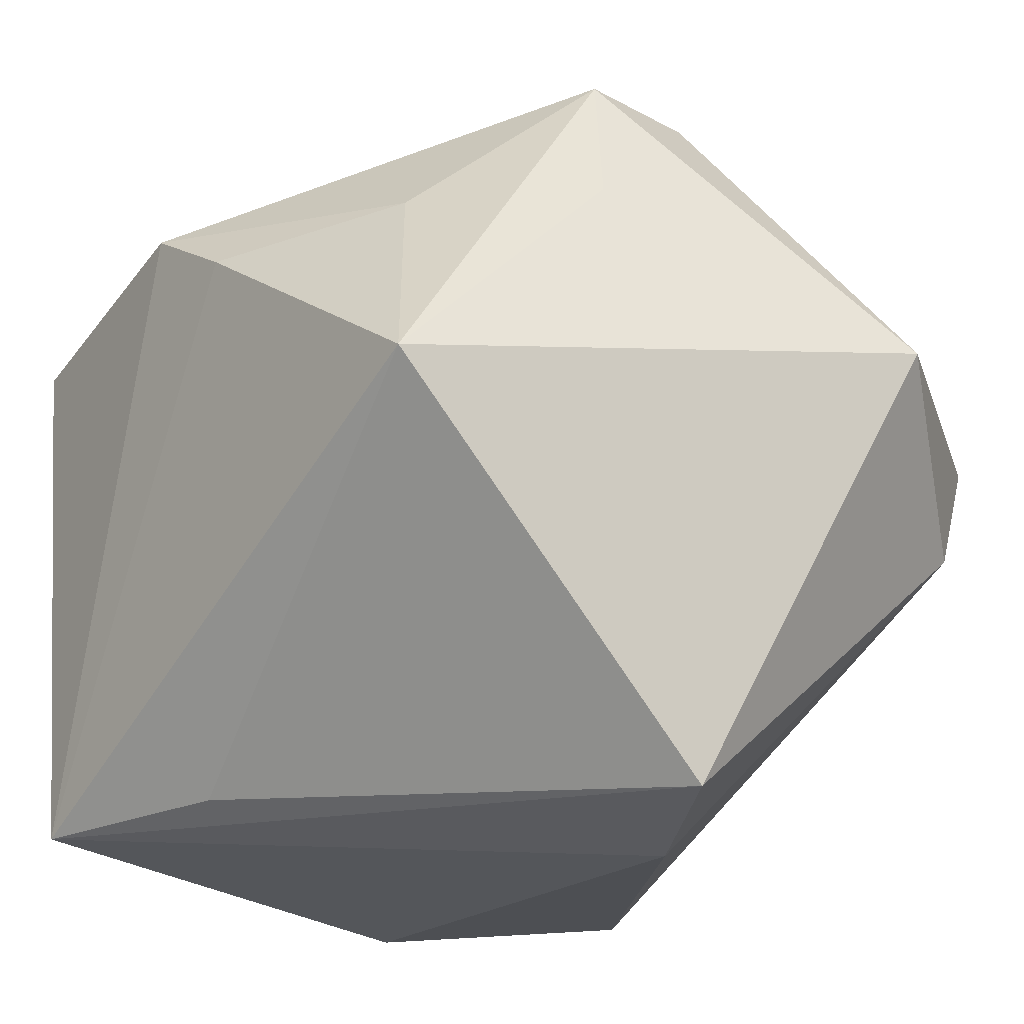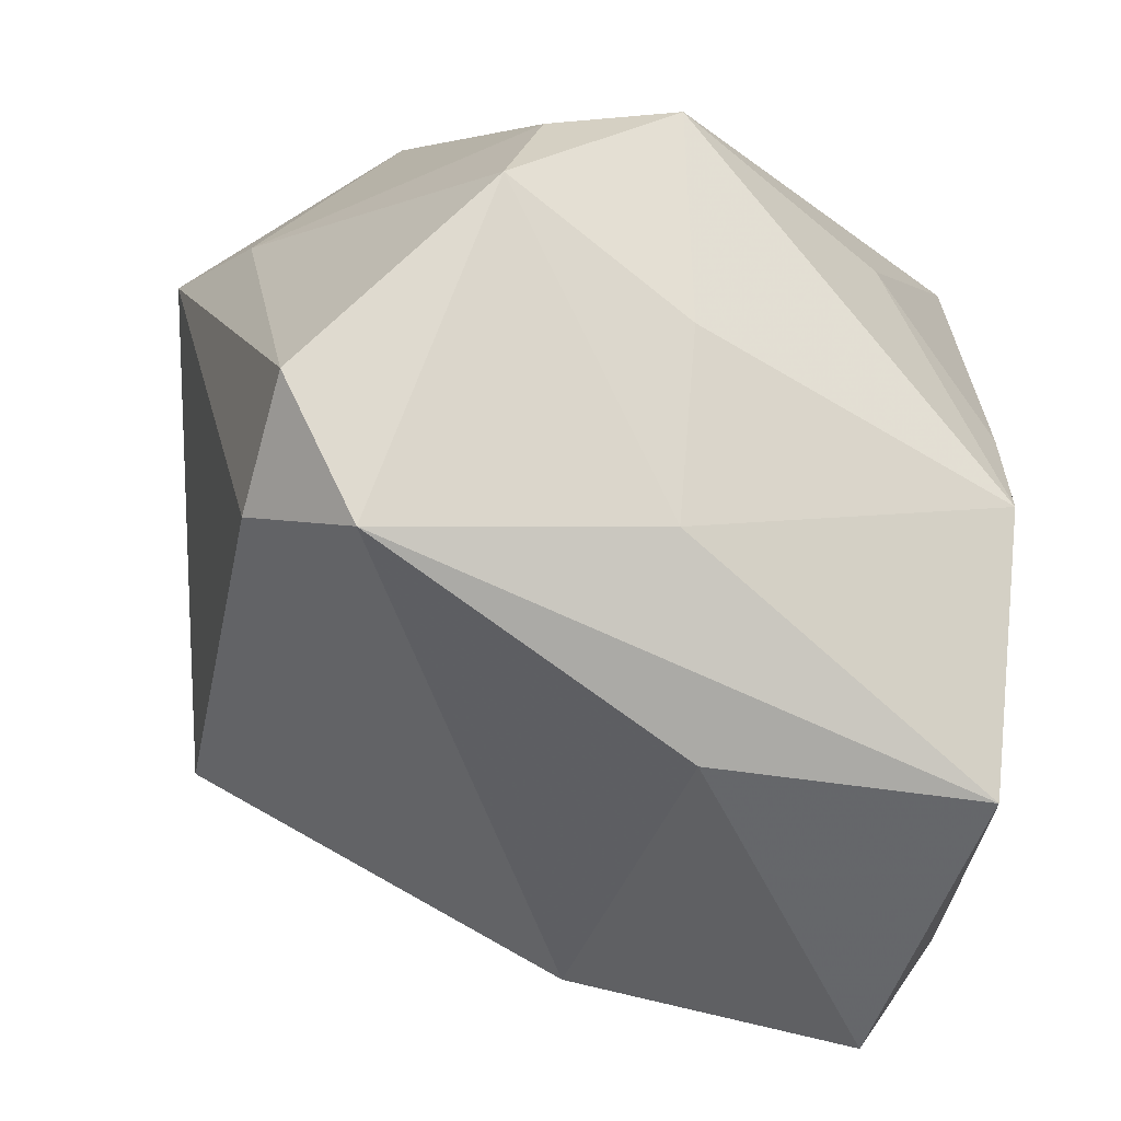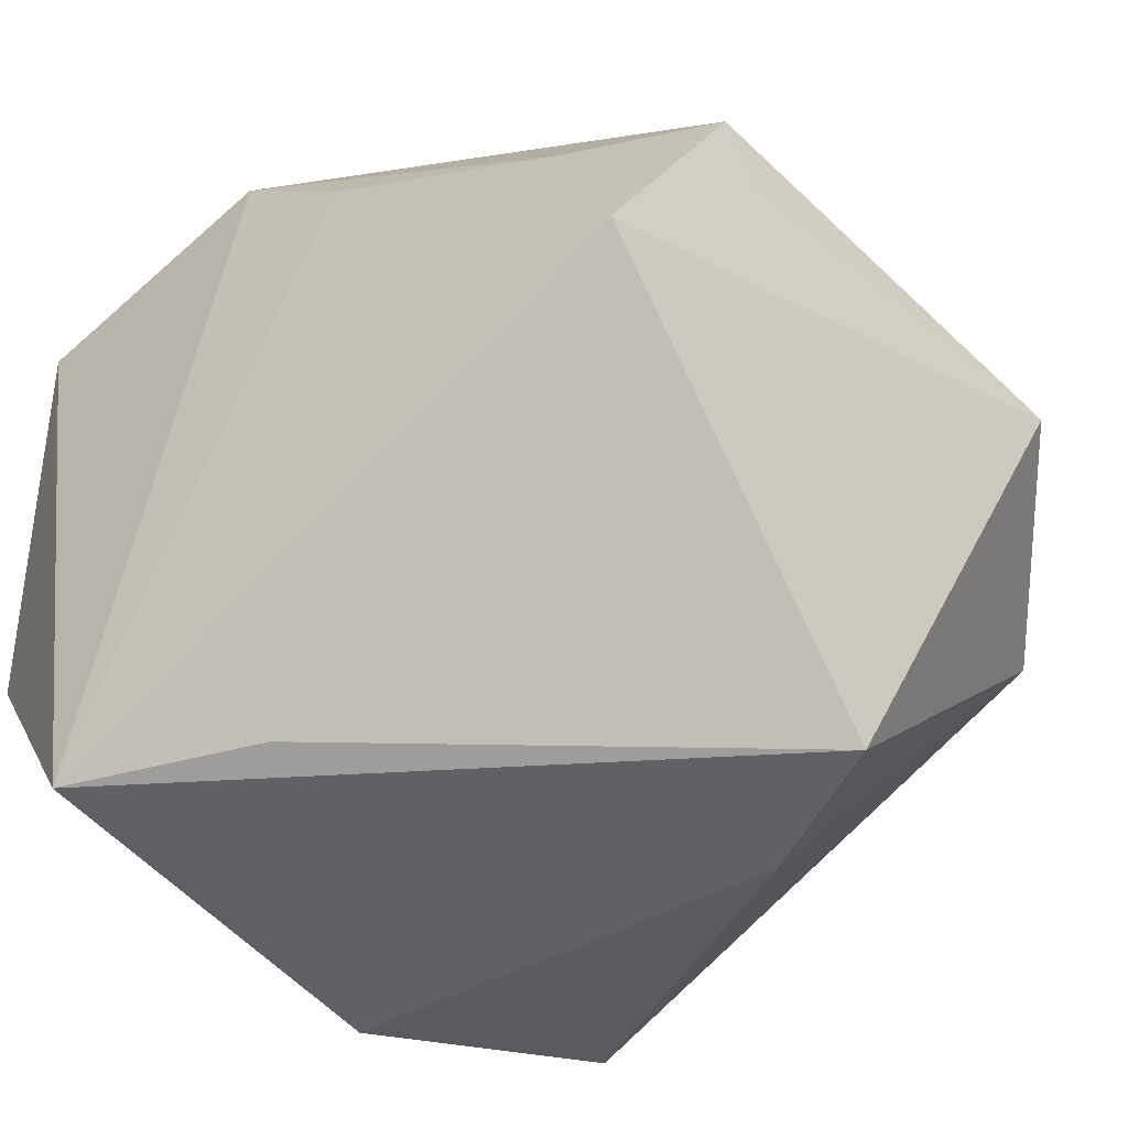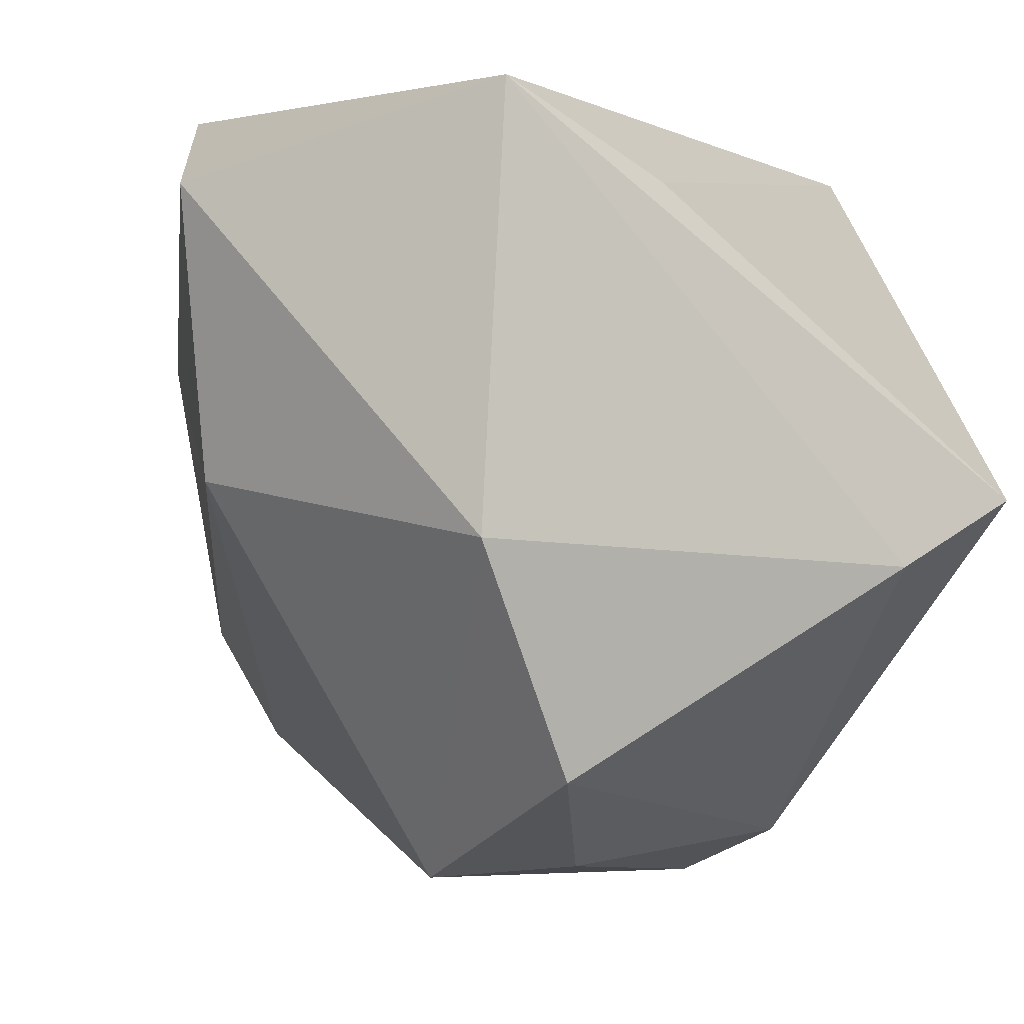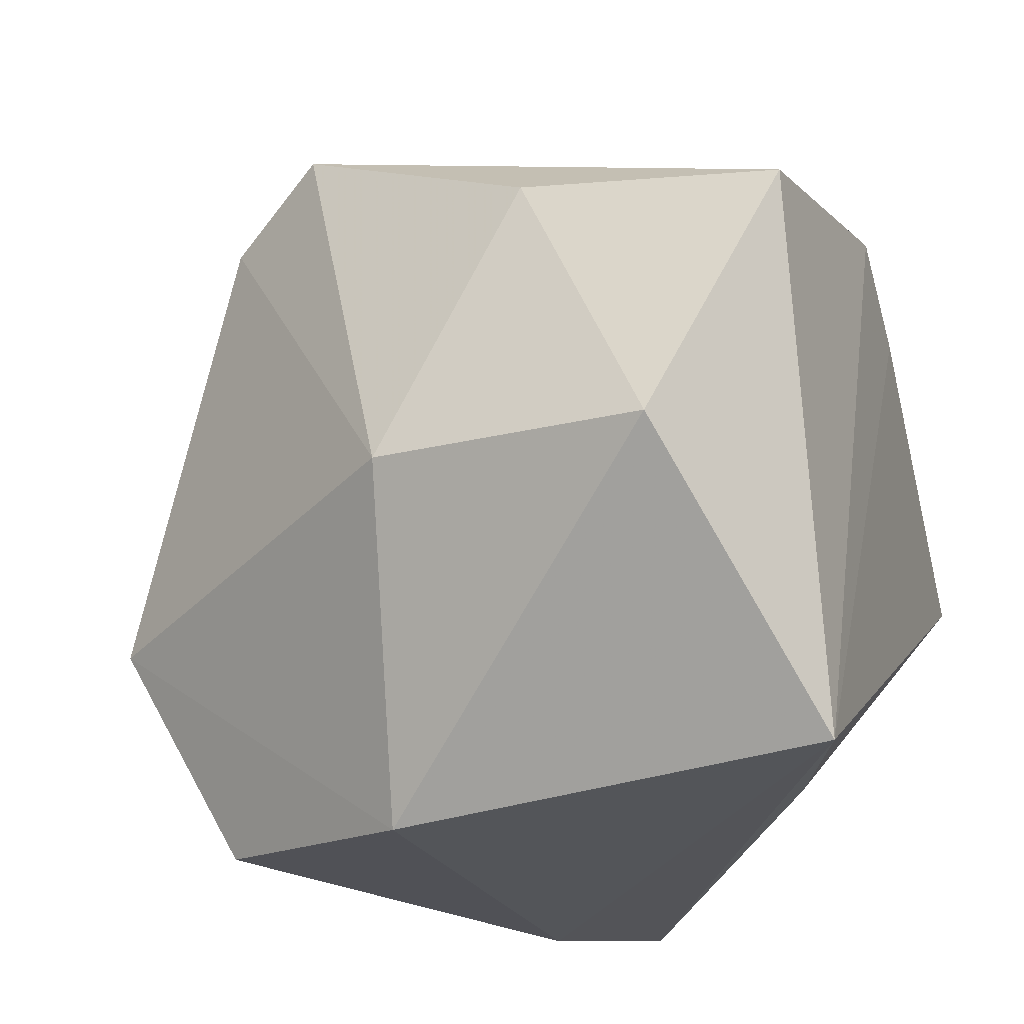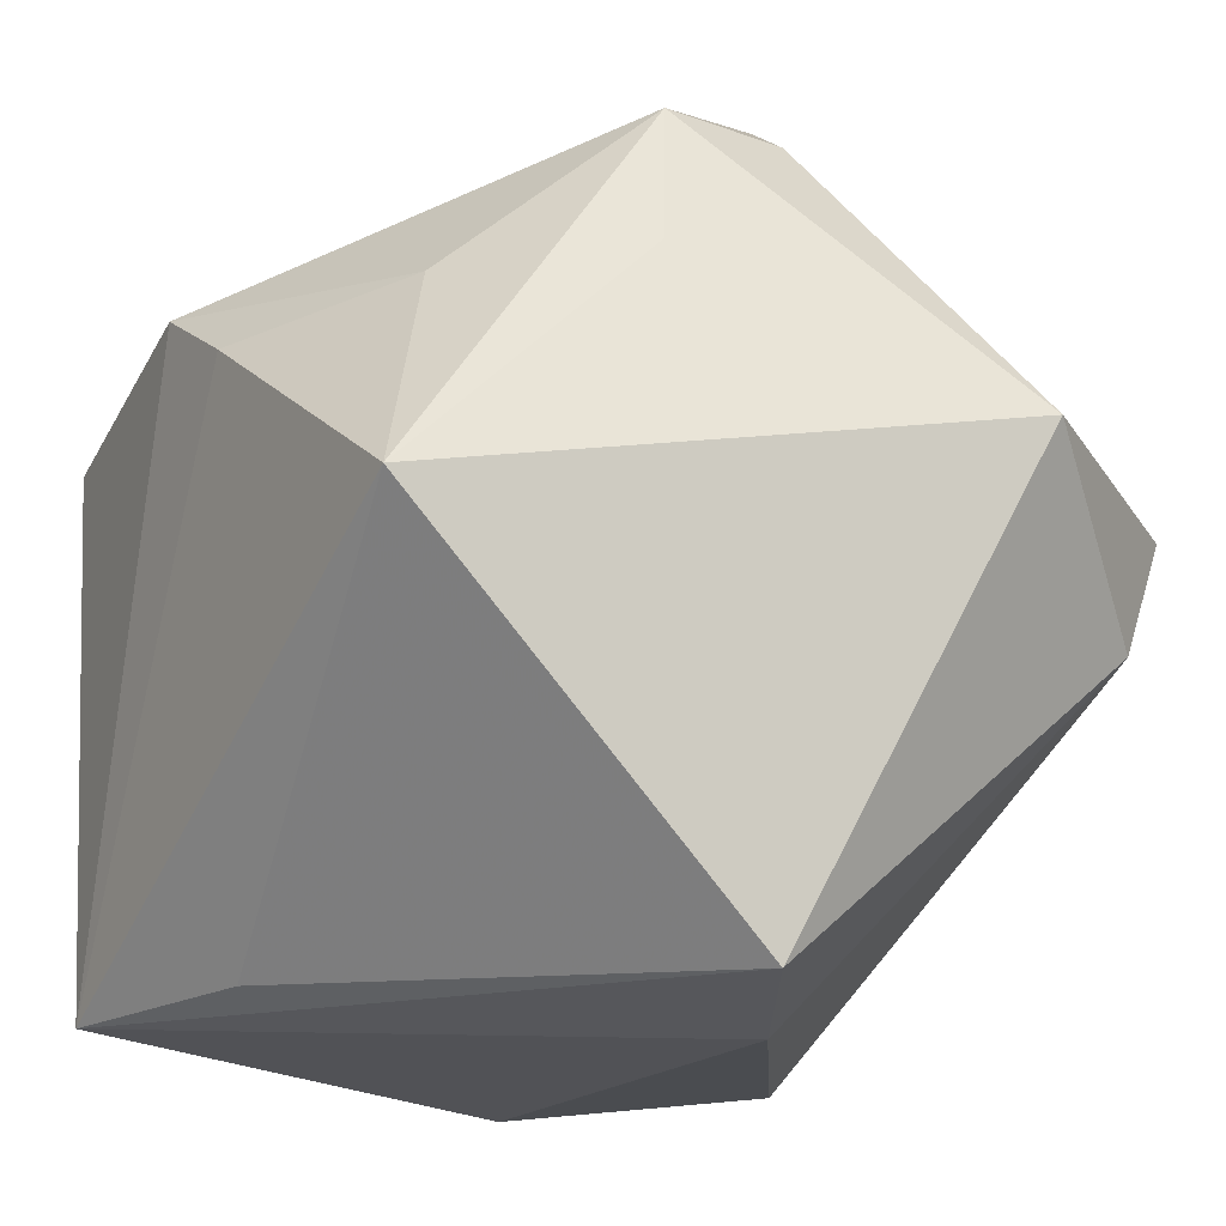
<metadata>
{"format":"obj","ext":"obj","renderer":"f3d","projection":"perspective","resolution":1024,"background":"white","views":[{"elev":-22.0,"azim":57.7,"up":"+Y"},{"elev":61.4,"azim":-84.2,"up":"+Y"},{"elev":-38.2,"azim":42.4,"up":"+Y"},{"elev":2.5,"azim":-28.6,"up":"+Z"},{"elev":-22.7,"azim":-64.9,"up":"+Y"},{"elev":-18.4,"azim":65.6,"up":"+Y"}]}
</metadata>
<code>
v -0.02892 -0.04104 -0.004054
v -0.02128 -0.01517 -0.0411
v -0.02107 0.04224 -0.02015
v 0.03884 -0.001808 0.03416
v 0.04359 0.01054 -0.02593
v 0.02484 0.00804 -0.04787
v -0.00524 -0.03489 0.03056
v -0.0334 0.02497 0.01198
v 0.02269 0.01999 -0.03848
v 0.0359 -0.03839 -0.001918
v 0.02479 0.02213 0.02567
v 0.007684 0.01919 0.03868
v -0.003777 0.02621 0.03999
v 0.02925 0.04006 0.004962
v -0.007195 0.04532 -0.02882
v 0.02054 -0.04104 -0.008371
v 0.02857 -0.004958 -0.04145
v -0.0324 0.02076 0.03999
v -0.005758 -0.01872 -0.04068
v -0.01545 0.03735 0.008393
v 0.03408 0.02484 0.007313
v -0.04661 -0.009765 0.03062
v 0.01501 0.04747 -0.01092
v -0.01821 -0.03864 -0.02837
v 0.02629 0.04026 -0.008395
v 0.004912 0.04003 0.008071
v -0.04318 -0.007562 0.0004467
v -0.017 0.03464 -0.03184
v -0.02366 -0.03622 0.03999
f 27 2 1
f 1 2 24
f 12 29 4
f 27 1 22
f 22 1 29
f 29 18 22
f 22 8 27
f 18 8 22
f 4 14 11
f 11 12 4
f 29 12 13
f 13 18 29
f 13 11 14
f 12 11 13
f 20 18 13
f 24 2 19
f 19 17 24
f 6 15 9
f 6 19 2
f 17 19 6
f 21 14 4
f 14 25 23
f 9 15 23
f 23 25 9
f 3 18 20
f 3 8 18
f 20 23 3
f 3 23 15
f 27 8 3
f 29 1 16
f 16 10 29
f 16 1 24
f 24 17 16
f 17 10 16
f 4 29 7
f 7 10 4
f 29 10 7
f 28 6 2
f 15 6 28
f 28 3 15
f 28 2 27
f 27 3 28
f 17 6 5
f 5 10 17
f 5 21 4
f 5 6 9
f 9 25 5
f 14 21 5
f 5 25 14
f 4 10 5
f 20 13 26
f 26 23 20
f 26 13 14
f 14 23 26

</code>
